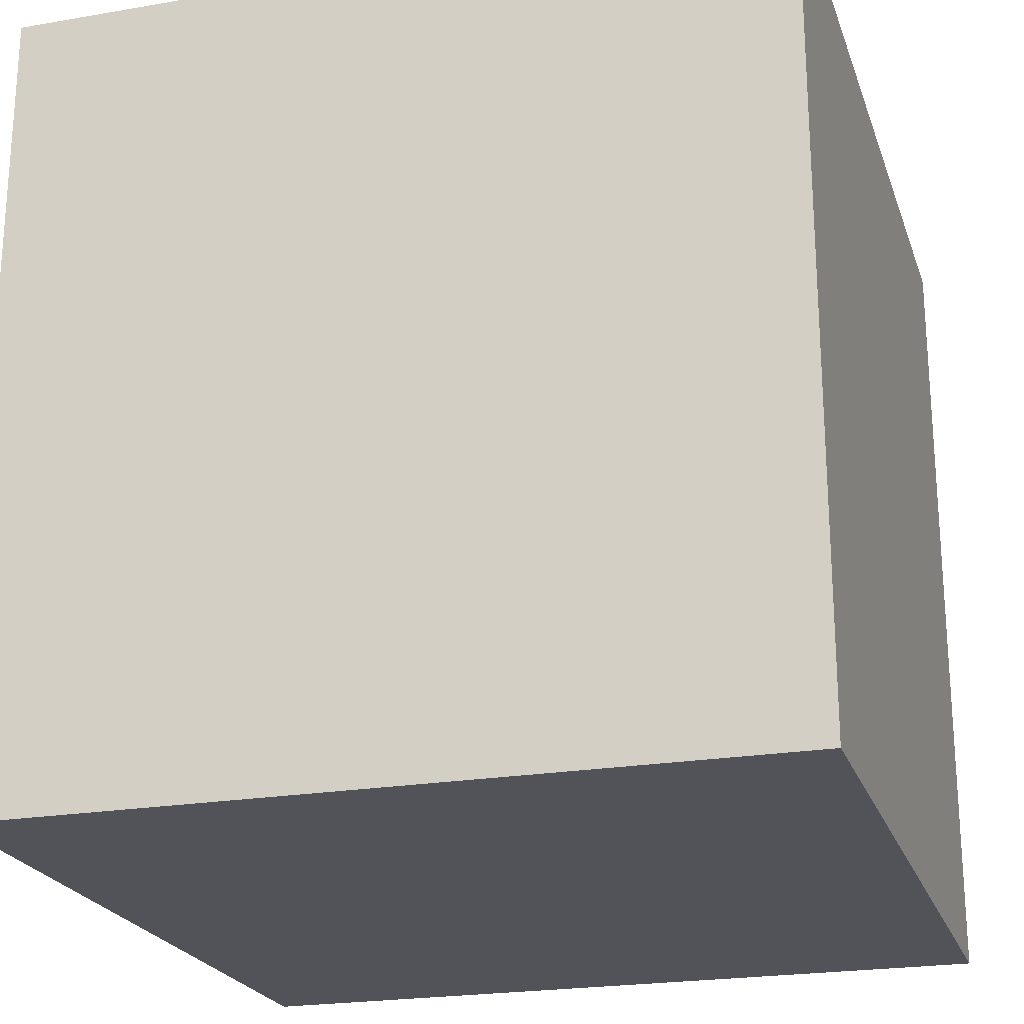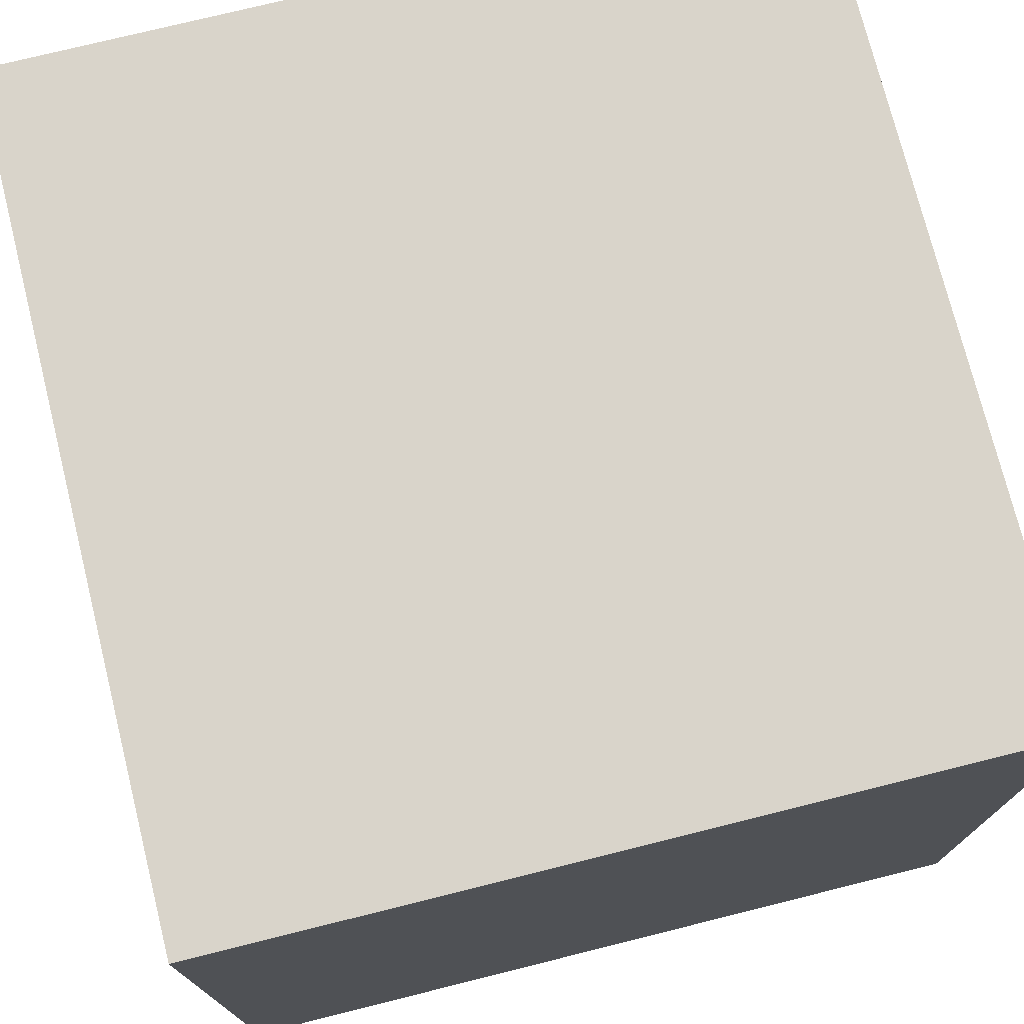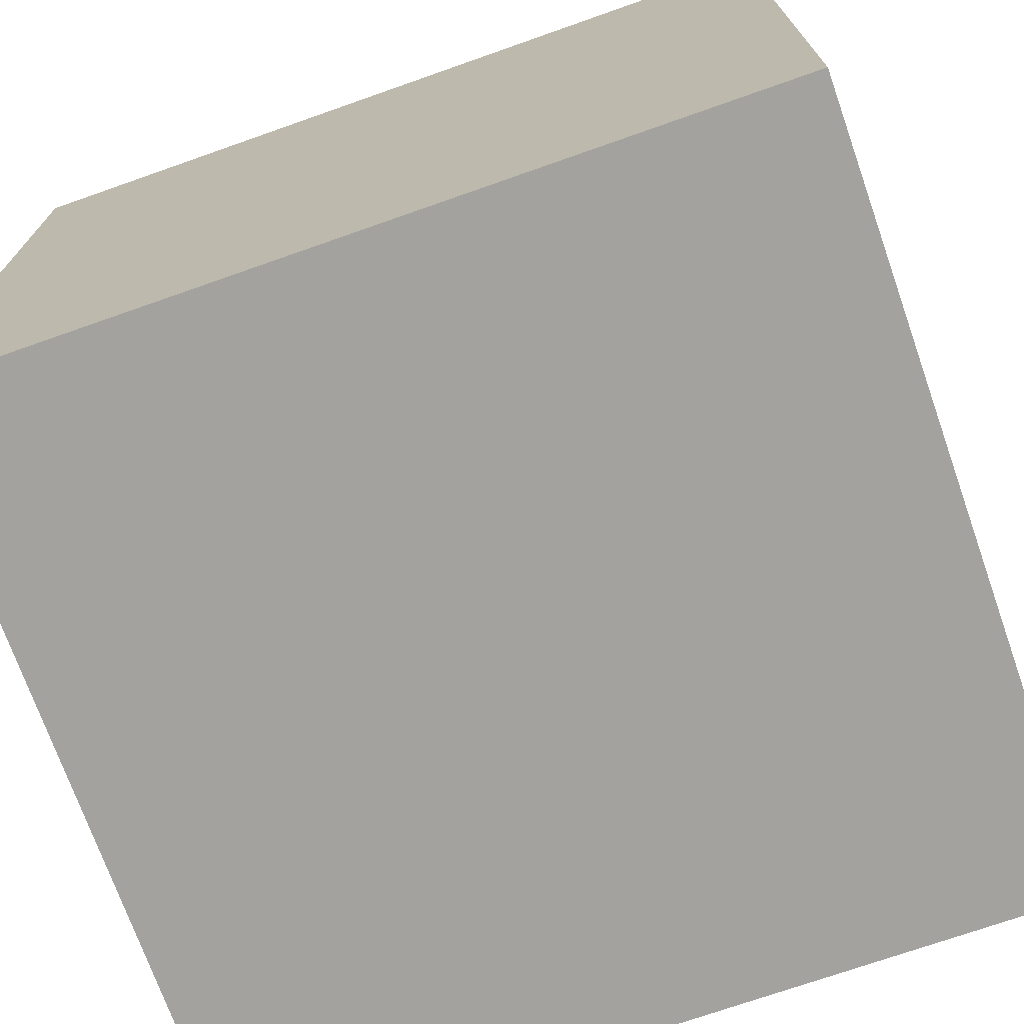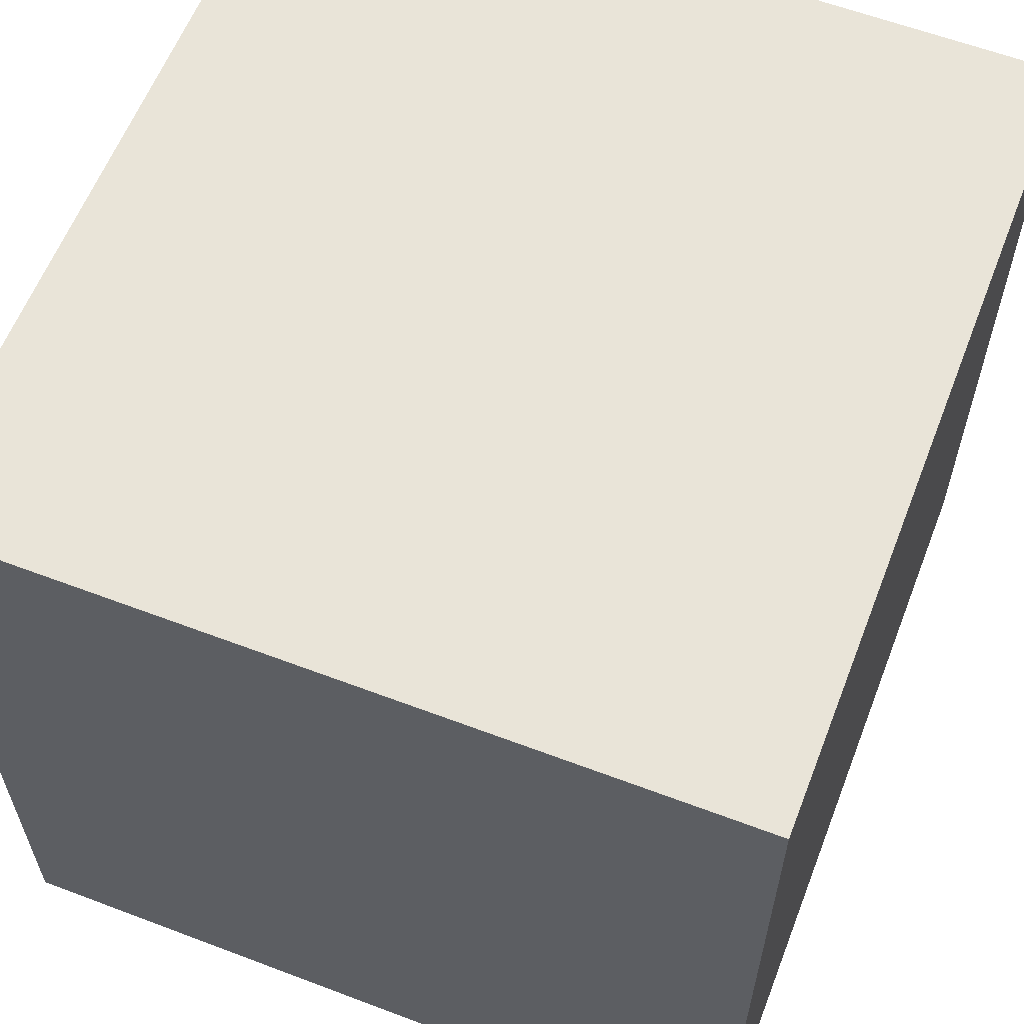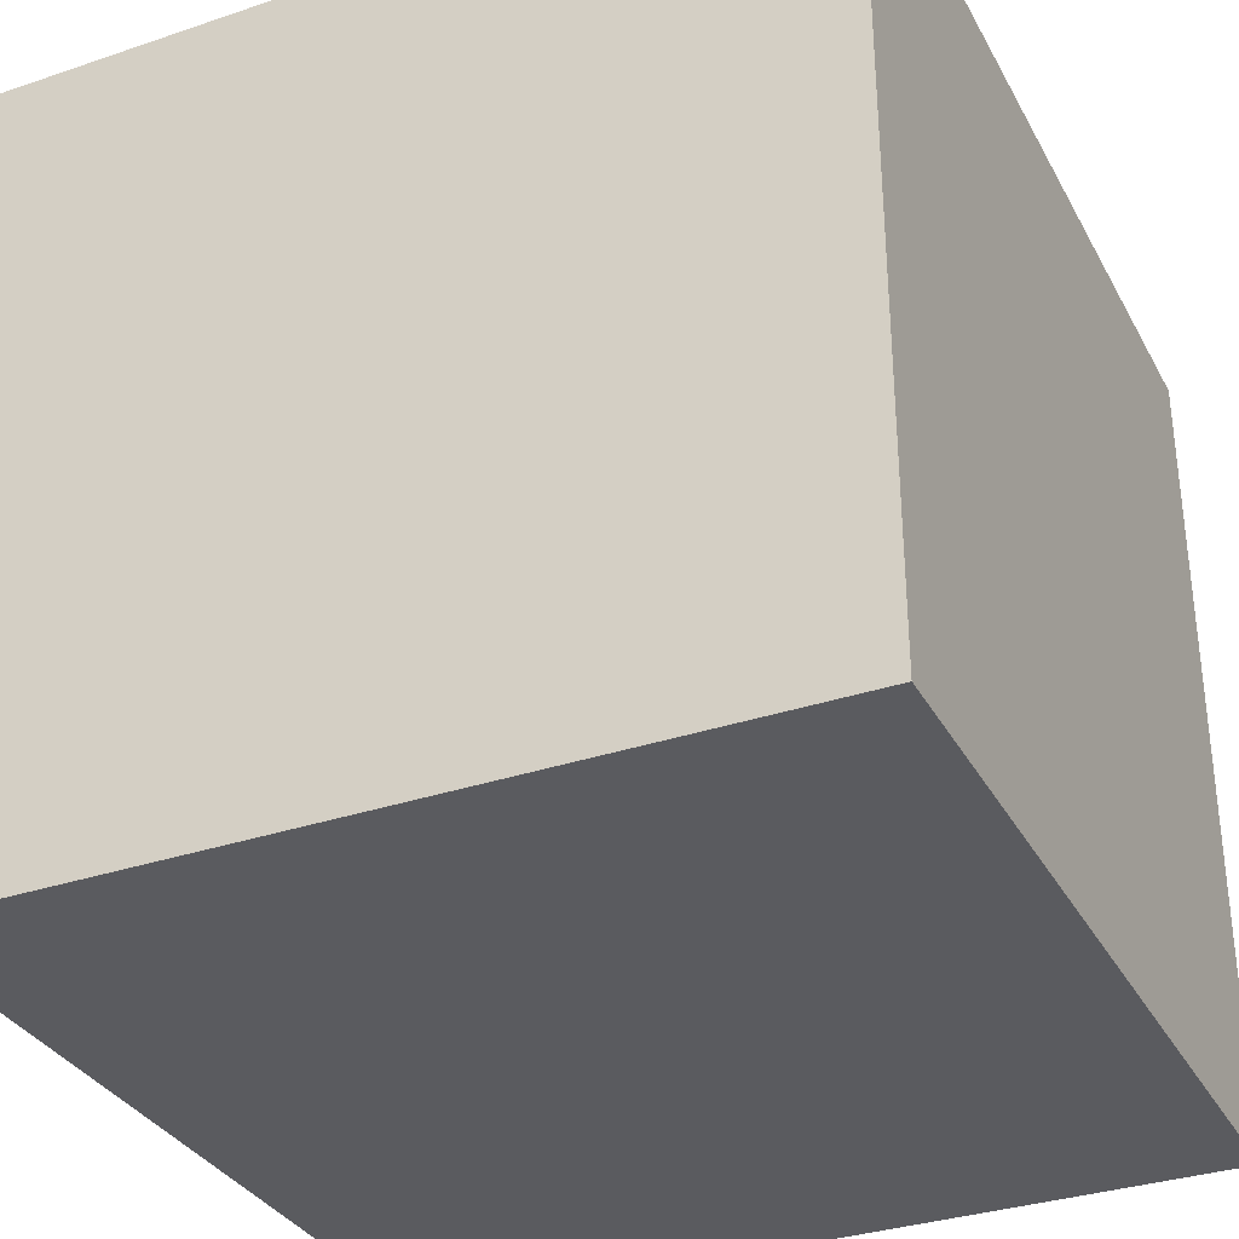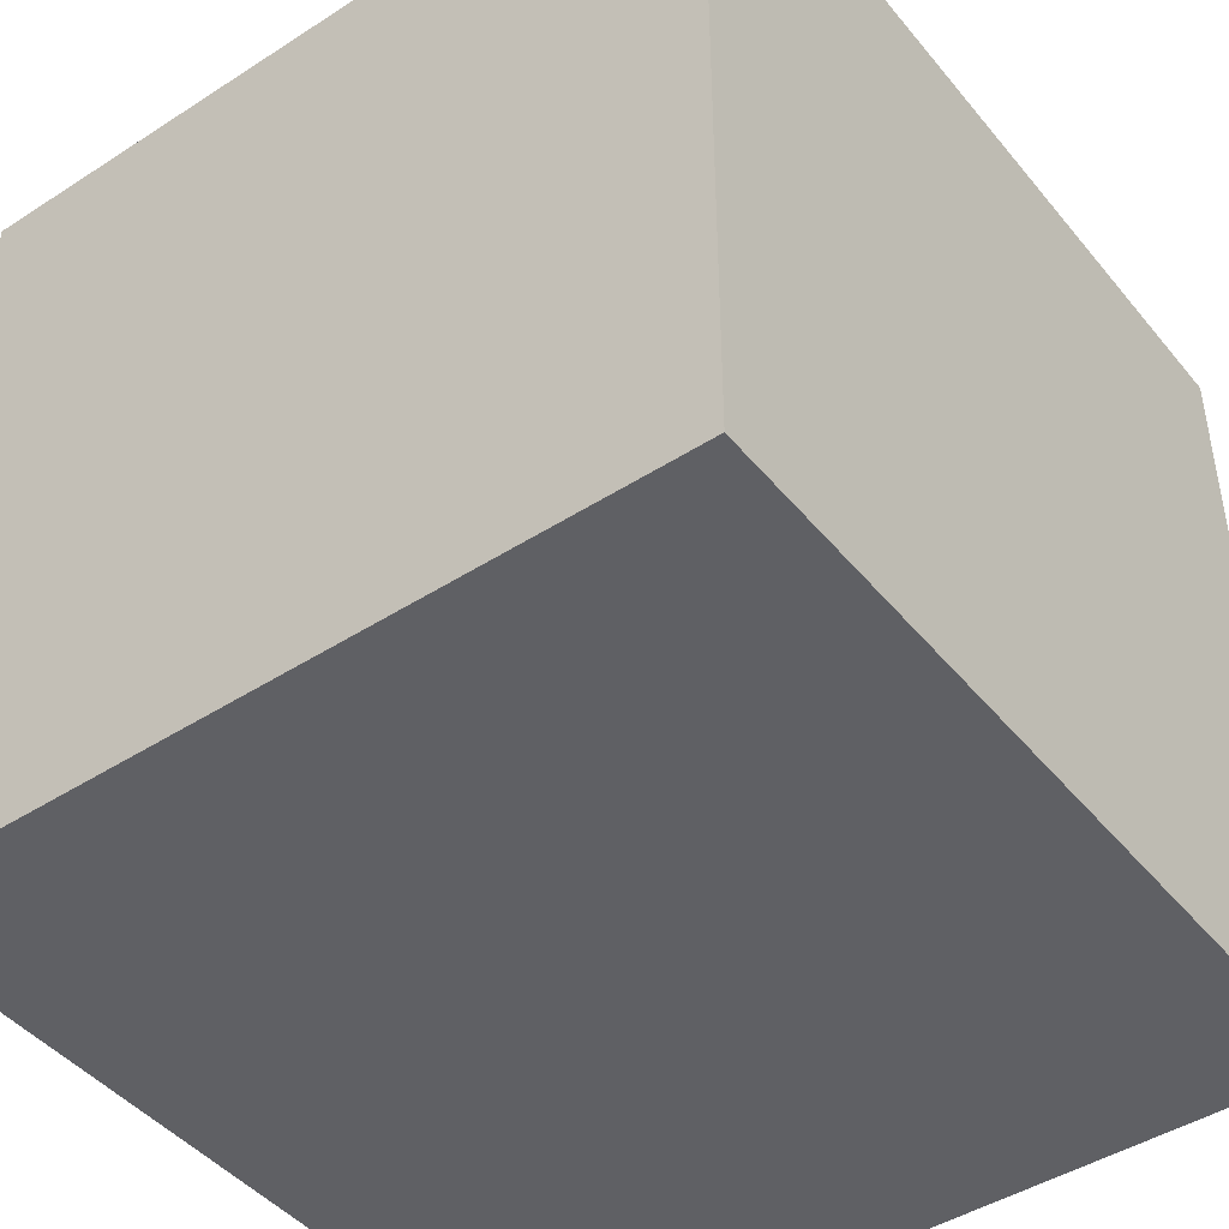
<metadata>
{"format":"obj","ext":"obj","renderer":"f3d","projection":"perspective","resolution":1024,"background":"white","views":[{"elev":-22.6,"azim":16.5,"up":"+Z"},{"elev":74.8,"azim":-14.0,"up":"+Y"},{"elev":-72.4,"azim":-70.6,"up":"+Y"},{"elev":60.3,"azim":-158.8,"up":"+Y"},{"elev":-33.4,"azim":-155.2,"up":"+Y"},{"elev":-45.0,"azim":36.7,"up":"+Y"}]}
</metadata>
<code>
o Object.1
v -5 -5.107 5.228
v 5 -5.107 5.228
v -5 5.107 5.228
v 5 5.107 -5.228
v -5 -5.107 -5.228
v -5 5.107 -5.228
v 5 -5.107 -5.228
v 5 5.107 5.228
f 1 2 3
f 4 5 6
f 5 4 7
f 8 3 2
f 5 7 2
f 5 3 6
f 8 2 7
f 6 3 8
f 5 1 3
f 7 4 8
f 2 1 5
f 8 4 6

</code>
